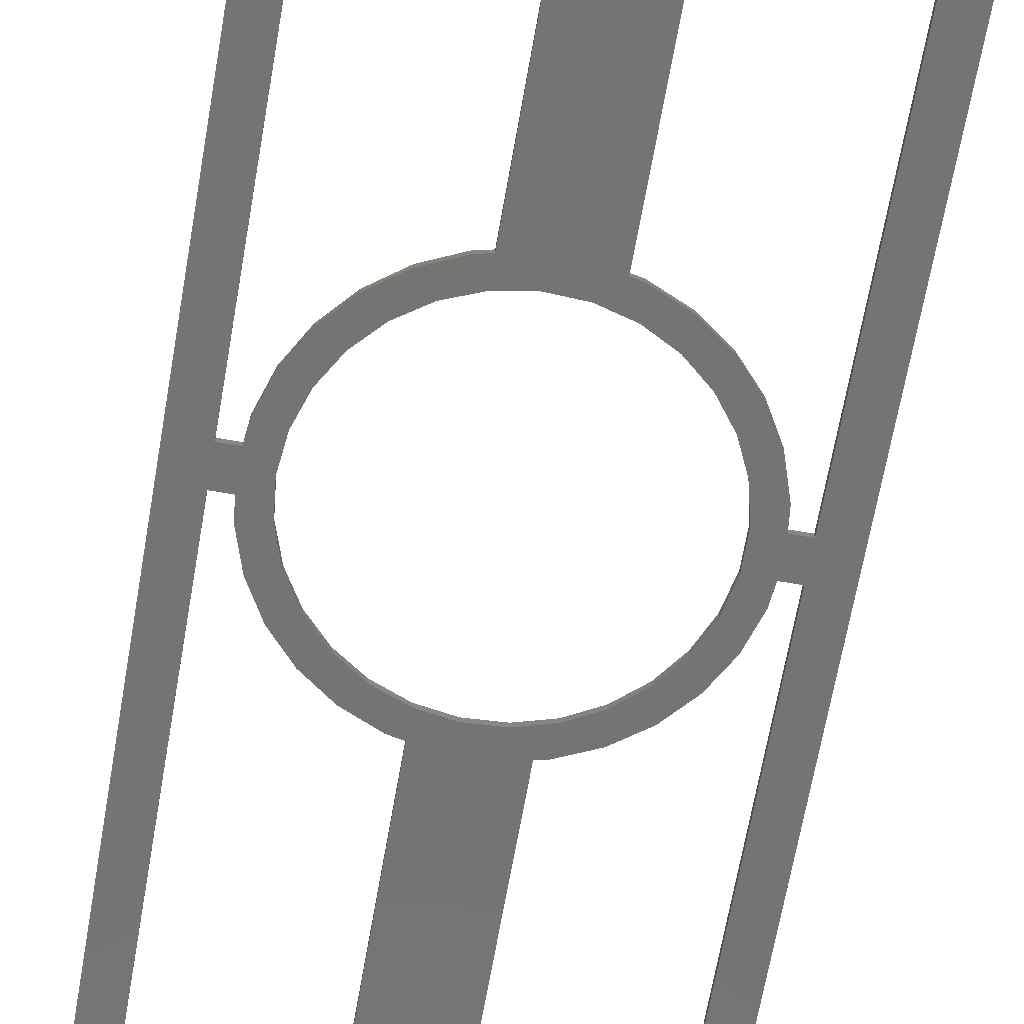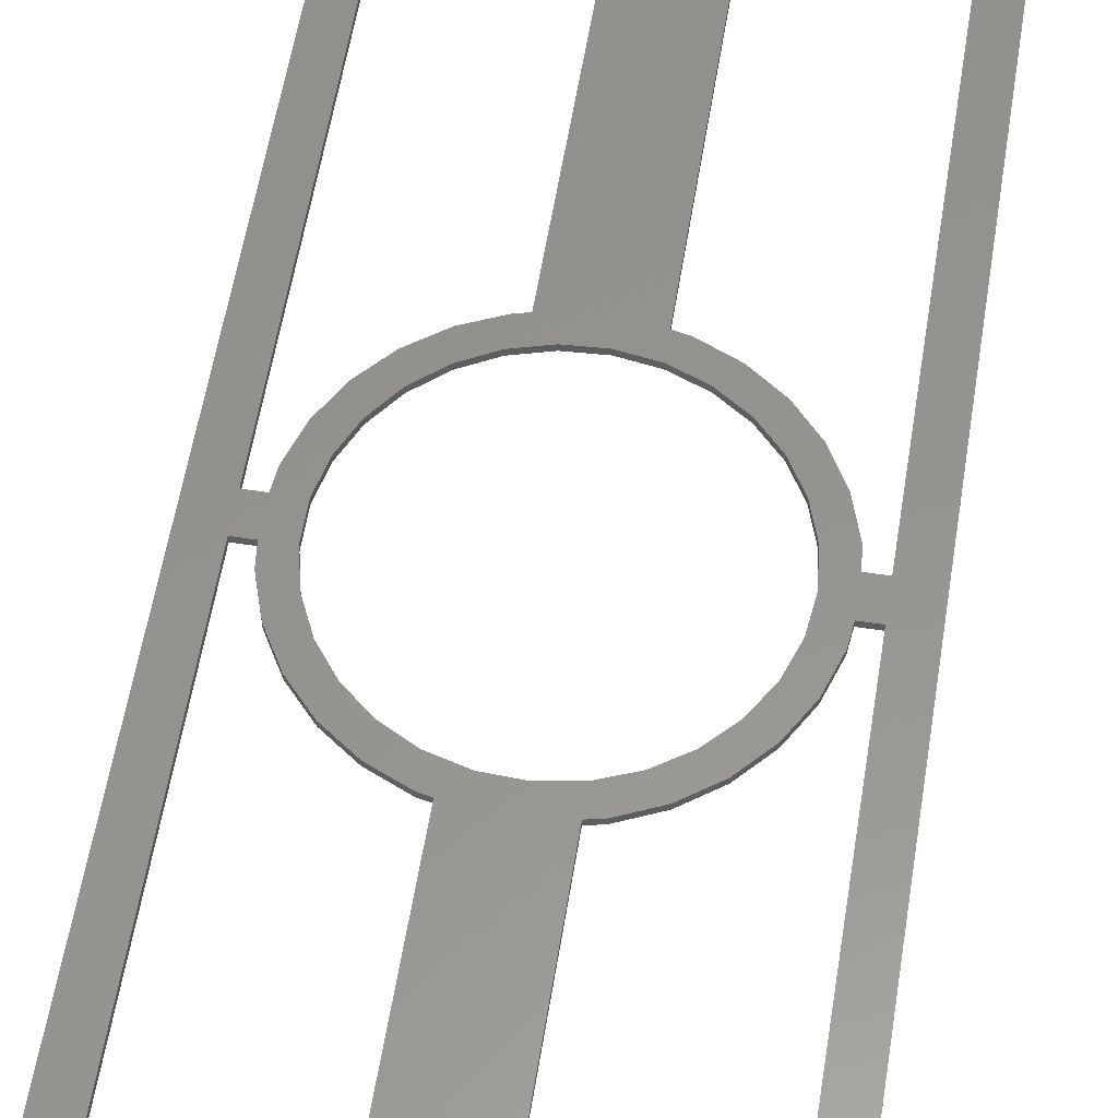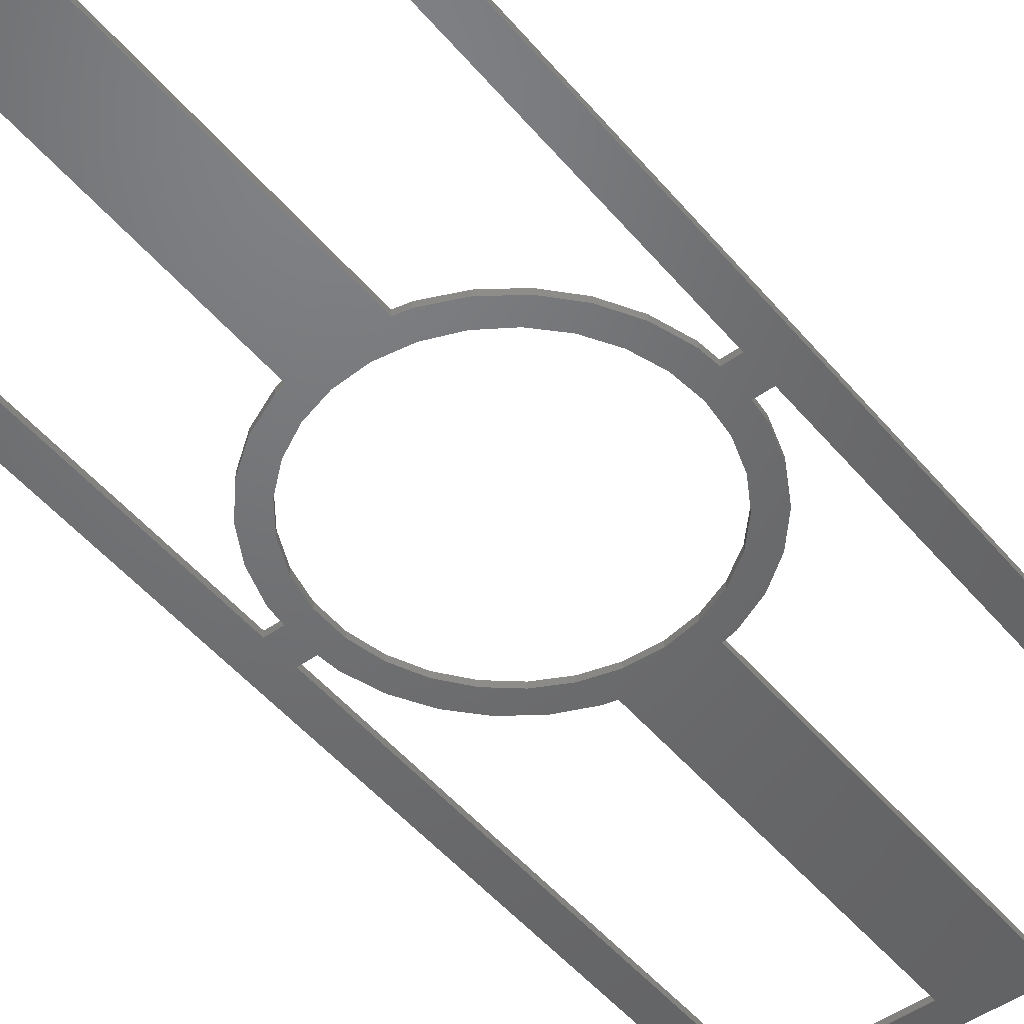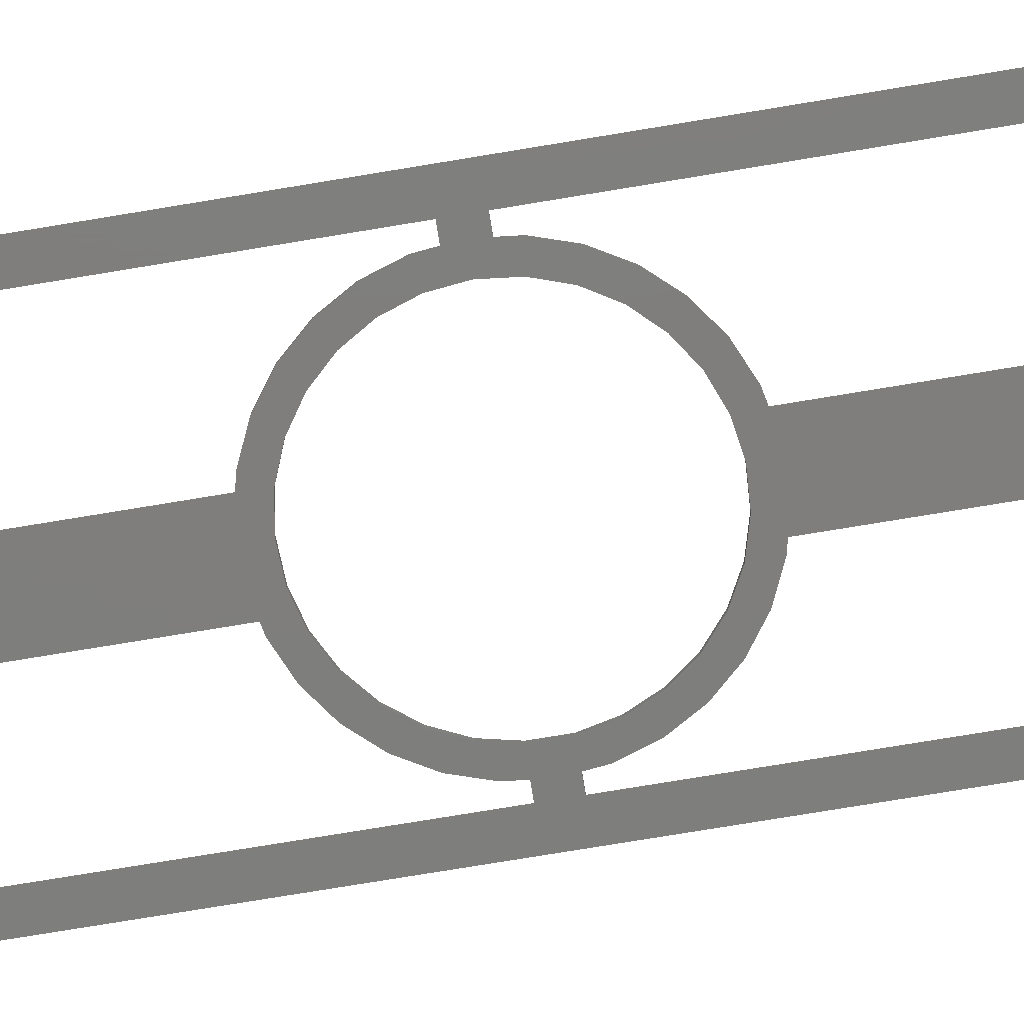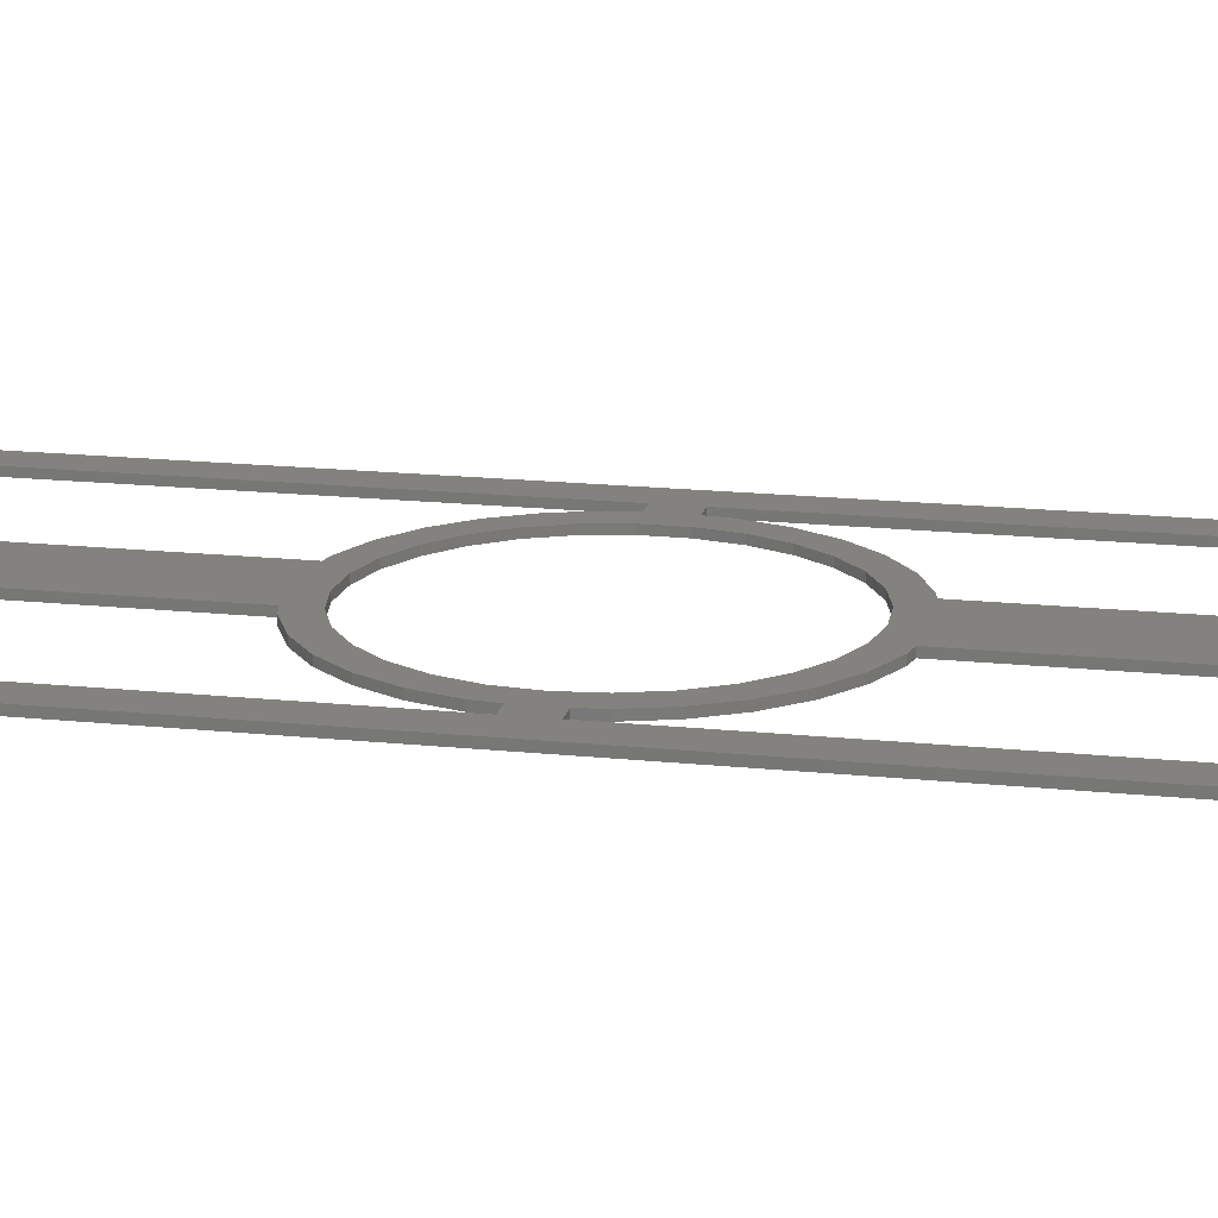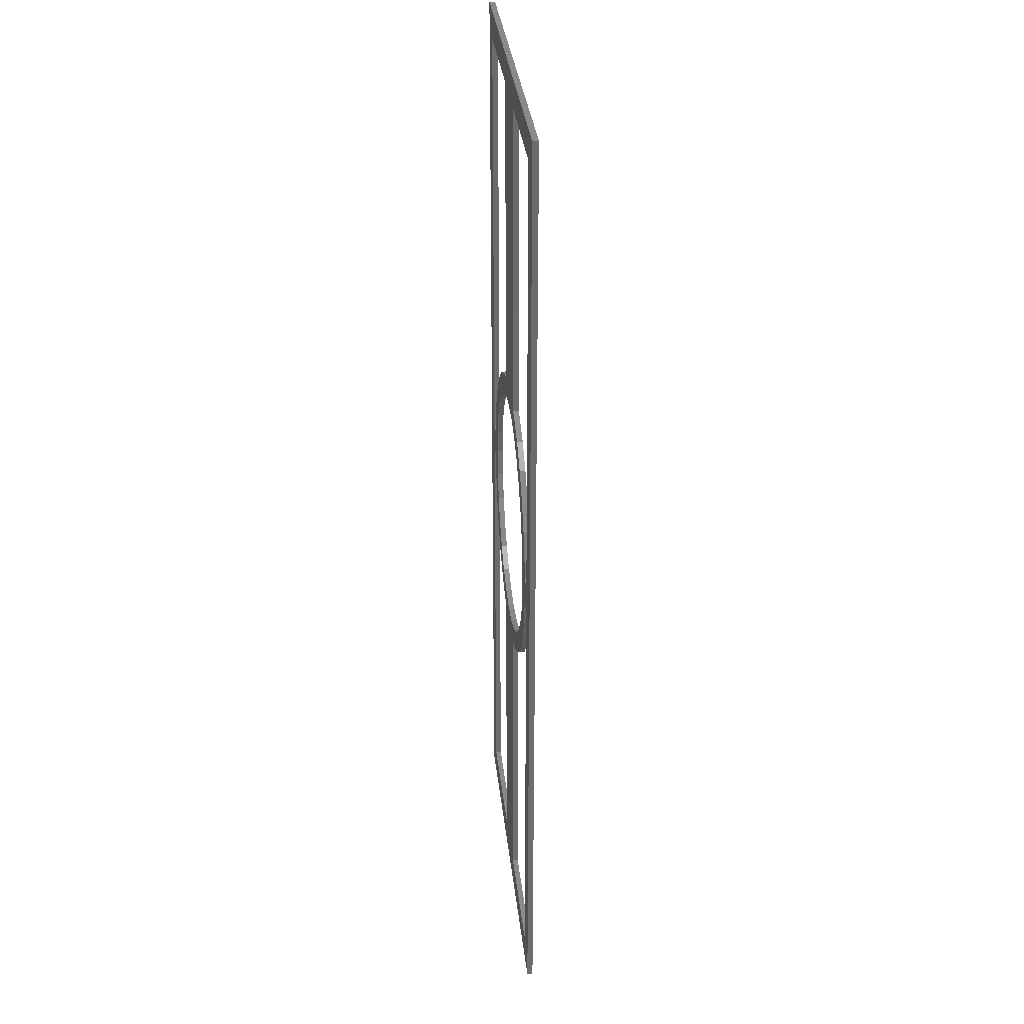
<metadata>
{"format":"stl","ext":"stl","renderer":"f3d","projection":"perspective","resolution":1024,"background":"white","views":[{"elev":-66.3,"azim":170.1,"up":"+Z"},{"elev":57.1,"azim":9.1,"up":"+Z"},{"elev":-49.2,"azim":38.0,"up":"+Z"},{"elev":-78.1,"azim":99.3,"up":"+Z"},{"elev":17.4,"azim":101.8,"up":"+Z"},{"elev":32.3,"azim":-96.0,"up":"+Y"}]}
</metadata>
<code>
# stl→obj: 162 verts, 340 faces
v 2 67 0
v 10.85 69 0
v 10.85 67 0
v 0 69 0
v 2 35.55 0
v 10.12 42.91 0
v 10.85 44.67 0
v 11.99 43.43 0
v 10.21 44.54 0
v 8.2 43.64 0
v 8.399 42 0
v 6.424 42.35 0
v 6.916 40.74 0
v 4.955 40.72 0
v 5.738 39.19 0
v 3.858 38.82 0
v 4.921 37.42 0
v 3.179 36.73 0
v 4.503 35.52 0
v 3.055 33.55 0
v 4.503 33.58 0
v 3.179 32.37 0
v 3.055 35.55 0
v 2 33.55 0
v 23.84 33.55 0
v 24.9 35.55 0
v 24.9 33.55 0
v 23.84 35.55 0
v 22.24 32.62 0
v 23.72 32.37 0
v 22.45 34.55 0
v 23.04 30.28 0
v 22.24 36.48 0
v 23.72 36.73 0
v 21.62 30.77 0
v 21.94 28.38 0
v 20.61 29.1 0
v 20.48 26.75 0
v 19.28 27.69 0
v 18.7 25.46 0
v 17.67 26.6 0
v 16.69 24.56 0
v 15.86 25.88 0
v 15.85 24.38 0
v 13.94 25.56 0
v 24.9 2.1 0
v 26.9 33.55 0
v 26.9 0.1 0
v 26.9 35.55 0
v 15.85 2.1 0
v 10.85 24.43 0
v 10.85 2.1 0
v 0 0.1 0
v 2 2.1 0
v 24.9 67 0
v 26.9 69 0
v 15.85 69 0
v 15.85 67 0
v 23.04 38.82 0
v 21.62 38.33 0
v 21.94 40.72 0
v 20.61 40 0
v 20.48 42.35 0
v 19.28 41.41 0
v 18.7 43.64 0
v 17.67 42.5 0
v 16.69 44.54 0
v 15.86 43.22 0
v 15.85 44.72 0
v 13.94 43.54 0
v 11.99 25.67 0
v 10.12 26.19 0
v 10.21 24.56 0
v 8.2 25.46 0
v 8.399 27.1 0
v 6.424 26.75 0
v 6.916 28.36 0
v 4.955 28.38 0
v 5.738 29.91 0
v 3.858 30.28 0
v 4.921 31.68 0
v 10.12 26.19 0.4
v 10.85 24.43 0.4
v 11.99 25.67 0.4
v 10.21 24.56 0.4
v 8.2 25.46 0.4
v 8.399 27.1 0.4
v 6.424 26.75 0.4
v 6.916 28.36 0.4
v 4.955 28.38 0.4
v 5.738 29.91 0.4
v 3.858 30.28 0.4
v 4.921 31.68 0.4
v 3.179 32.37 0.4
v 4.503 33.58 0.4
v 3.055 35.55 0.4
v 4.503 35.52 0.4
v 3.179 36.73 0.4
v 3.055 33.55 0.4
v 2 35.55 0.4
v 2 33.55 0.4
v 10.85 69 0.4
v 2 67 0.4
v 10.85 67 0.4
v 0 69 0.4
v 0 0.1 0.4
v 15.85 69 0.4
v 15.85 67 0.4
v 15.85 44.72 0.4
v 10.85 44.67 0.4
v 13.94 43.54 0.4
v 11.99 43.43 0.4
v 10.12 42.91 0.4
v 10.21 44.54 0.4
v 8.2 43.64 0.4
v 8.399 42 0.4
v 6.424 42.35 0.4
v 6.916 40.74 0.4
v 4.955 40.72 0.4
v 5.738 39.19 0.4
v 3.858 38.82 0.4
v 4.921 37.42 0.4
v 23.84 35.55 0.4
v 24.9 33.55 0.4
v 24.9 35.55 0.4
v 23.84 33.55 0.4
v 22.24 36.48 0.4
v 23.72 36.73 0.4
v 22.45 34.55 0.4
v 23.04 38.82 0.4
v 22.24 32.62 0.4
v 23.72 32.37 0.4
v 21.62 38.33 0.4
v 21.94 40.72 0.4
v 20.61 40 0.4
v 20.48 42.35 0.4
v 19.28 41.41 0.4
v 18.7 43.64 0.4
v 17.67 42.5 0.4
v 16.69 44.54 0.4
v 15.86 43.22 0.4
v 24.9 67 0.4
v 26.9 35.55 0.4
v 26.9 69 0.4
v 26.9 33.55 0.4
v 24.9 2.1 0.4
v 26.9 0.1 0.4
v 15.85 2.1 0.4
v 13.94 25.56 0.4
v 15.85 24.38 0.4
v 10.85 2.1 0.4
v 2 2.1 0.4
v 23.04 30.28 0.4
v 21.62 30.77 0.4
v 21.94 28.38 0.4
v 20.61 29.1 0.4
v 20.48 26.75 0.4
v 19.28 27.69 0.4
v 18.7 25.46 0.4
v 17.67 26.6 0.4
v 16.69 24.56 0.4
v 15.86 25.88 0.4
f 1 2 3
f 1 4 2
f 5 4 1
f 6 7 8
f 7 6 9
f 10 6 11
f 6 10 9
f 12 11 13
f 11 12 10
f 14 13 15
f 13 14 12
f 16 15 17
f 18 17 19
f 20 21 22
f 23 19 20
f 21 20 19
f 18 19 23
f 15 16 14
f 17 18 16
f 24 23 20
f 23 24 5
f 25 26 27
f 25 28 26
f 29 25 30
f 25 31 28
f 29 30 32
f 33 28 31
f 28 33 34
f 25 29 31
f 35 32 36
f 32 35 29
f 36 37 35
f 38 37 36
f 38 39 37
f 40 39 38
f 40 41 39
f 42 41 40
f 42 43 41
f 44 43 42
f 43 44 45
f 46 47 48
f 47 27 49
f 47 46 27
f 48 50 46
f 51 44 50
f 44 51 45
f 51 50 52
f 48 52 50
f 53 52 48
f 53 24 54
f 24 53 5
f 4 5 53
f 52 53 54
f 26 49 27
f 55 49 26
f 49 55 56
f 57 55 58
f 55 57 56
f 34 33 59
f 60 59 33
f 59 60 61
f 62 61 60
f 62 63 61
f 64 63 62
f 64 65 63
f 66 65 64
f 66 67 65
f 68 67 66
f 68 69 67
f 3 58 69
f 58 3 57
f 70 69 68
f 7 69 70
f 7 70 8
f 69 7 3
f 2 57 3
f 45 51 71
f 72 51 73
f 51 72 71
f 74 72 73
f 72 74 75
f 76 75 74
f 75 76 77
f 78 77 76
f 77 78 79
f 80 79 78
f 79 80 81
f 81 22 21
f 22 81 80
f 82 83 84
f 83 82 85
f 86 82 87
f 82 86 85
f 88 87 89
f 87 88 86
f 90 89 91
f 89 90 88
f 92 91 93
f 94 93 95
f 96 97 98
f 99 95 96
f 97 96 95
f 94 95 99
f 91 92 90
f 93 94 92
f 100 99 96
f 99 100 101
f 102 103 104
f 105 100 103
f 100 105 101
f 106 101 105
f 105 103 102
f 107 104 108
f 108 104 109
f 110 109 104
f 107 102 104
f 109 110 111
f 111 110 112
f 113 110 114
f 110 113 112
f 115 113 114
f 113 115 116
f 117 116 115
f 116 117 118
f 119 118 117
f 118 119 120
f 121 120 119
f 120 121 122
f 122 98 97
f 98 122 121
f 123 124 125
f 123 126 124
f 127 123 128
f 123 129 126
f 127 128 130
f 131 126 129
f 126 131 132
f 123 127 129
f 133 130 134
f 130 133 127
f 134 135 133
f 136 135 134
f 136 137 135
f 138 137 136
f 138 139 137
f 140 139 138
f 140 141 139
f 109 141 140
f 141 109 111
f 142 143 144
f 143 125 145
f 143 142 125
f 107 142 144
f 142 107 108
f 124 145 125
f 146 145 124
f 145 146 147
f 148 147 146
f 149 83 150
f 150 83 148
f 151 148 83
f 151 147 148
f 106 151 152
f 151 106 147
f 101 106 152
f 132 131 153
f 154 153 131
f 153 154 155
f 156 155 154
f 156 157 155
f 158 157 156
f 158 159 157
f 160 159 158
f 160 161 159
f 162 161 160
f 162 150 161
f 83 149 84
f 149 150 162
f 2 105 102
f 105 2 4
f 56 107 144
f 107 56 57
f 53 105 4
f 105 53 106
f 53 147 106
f 147 53 48
f 147 47 145
f 47 147 48
f 143 56 144
f 56 143 49
f 100 1 103
f 1 100 5
f 152 24 101
f 24 152 54
f 1 104 103
f 104 1 3
f 58 142 108
f 142 58 55
f 26 142 55
f 142 26 125
f 46 124 27
f 124 46 146
f 46 148 146
f 148 46 50
f 52 152 151
f 152 52 54
f 123 34 128
f 34 123 28
f 134 63 136
f 63 134 61
f 14 117 12
f 117 14 119
f 9 115 114
f 115 9 10
f 155 32 153
f 32 155 36
f 130 61 134
f 61 130 59
f 128 59 130
f 59 128 34
f 65 140 138
f 140 65 67
f 67 109 140
f 109 67 69
f 63 138 136
f 138 63 65
f 18 121 16
f 121 18 98
f 16 119 14
f 119 16 121
f 23 98 18
f 98 23 96
f 10 117 115
f 117 10 12
f 7 114 110
f 114 7 9
f 132 25 126
f 25 132 30
f 44 161 150
f 161 44 42
f 40 157 159
f 157 40 38
f 74 85 86
f 85 74 73
f 76 90 78
f 90 76 88
f 80 94 22
f 94 80 92
f 22 99 20
f 99 22 94
f 42 159 161
f 159 42 40
f 157 36 155
f 36 157 38
f 153 30 132
f 30 153 32
f 73 83 85
f 83 73 51
f 76 86 88
f 86 76 74
f 78 92 80
f 92 78 90
f 145 49 143
f 49 145 47
f 23 100 96
f 100 23 5
f 26 123 125
f 123 26 28
f 24 99 101
f 99 24 20
f 25 124 126
f 124 25 27
f 7 104 3
f 104 7 110
f 52 83 51
f 83 52 151
f 109 58 108
f 58 109 69
f 148 44 150
f 44 148 50
f 57 102 107
f 102 57 2
f 31 127 33
f 127 31 129
f 95 19 97
f 19 95 21
f 8 111 112
f 111 8 70
f 62 137 64
f 137 62 135
f 33 133 60
f 133 33 127
f 13 116 118
f 116 13 11
f 11 113 116
f 113 11 6
f 72 87 82
f 87 72 75
f 60 135 62
f 135 60 133
f 68 139 141
f 139 68 66
f 70 141 111
f 141 70 68
f 66 137 139
f 137 66 64
f 122 15 120
f 15 122 17
f 120 13 118
f 13 120 15
f 97 17 122
f 17 97 19
f 6 112 113
f 112 6 8
f 29 129 31
f 129 29 131
f 43 149 162
f 149 43 45
f 39 160 158
f 160 39 41
f 37 154 35
f 154 37 156
f 71 82 84
f 82 71 72
f 89 79 91
f 79 89 77
f 93 21 95
f 21 93 81
f 41 162 160
f 162 41 43
f 39 156 37
f 156 39 158
f 35 131 29
f 131 35 154
f 45 84 149
f 84 45 71
f 75 89 87
f 89 75 77
f 91 81 93
f 81 91 79

</code>
